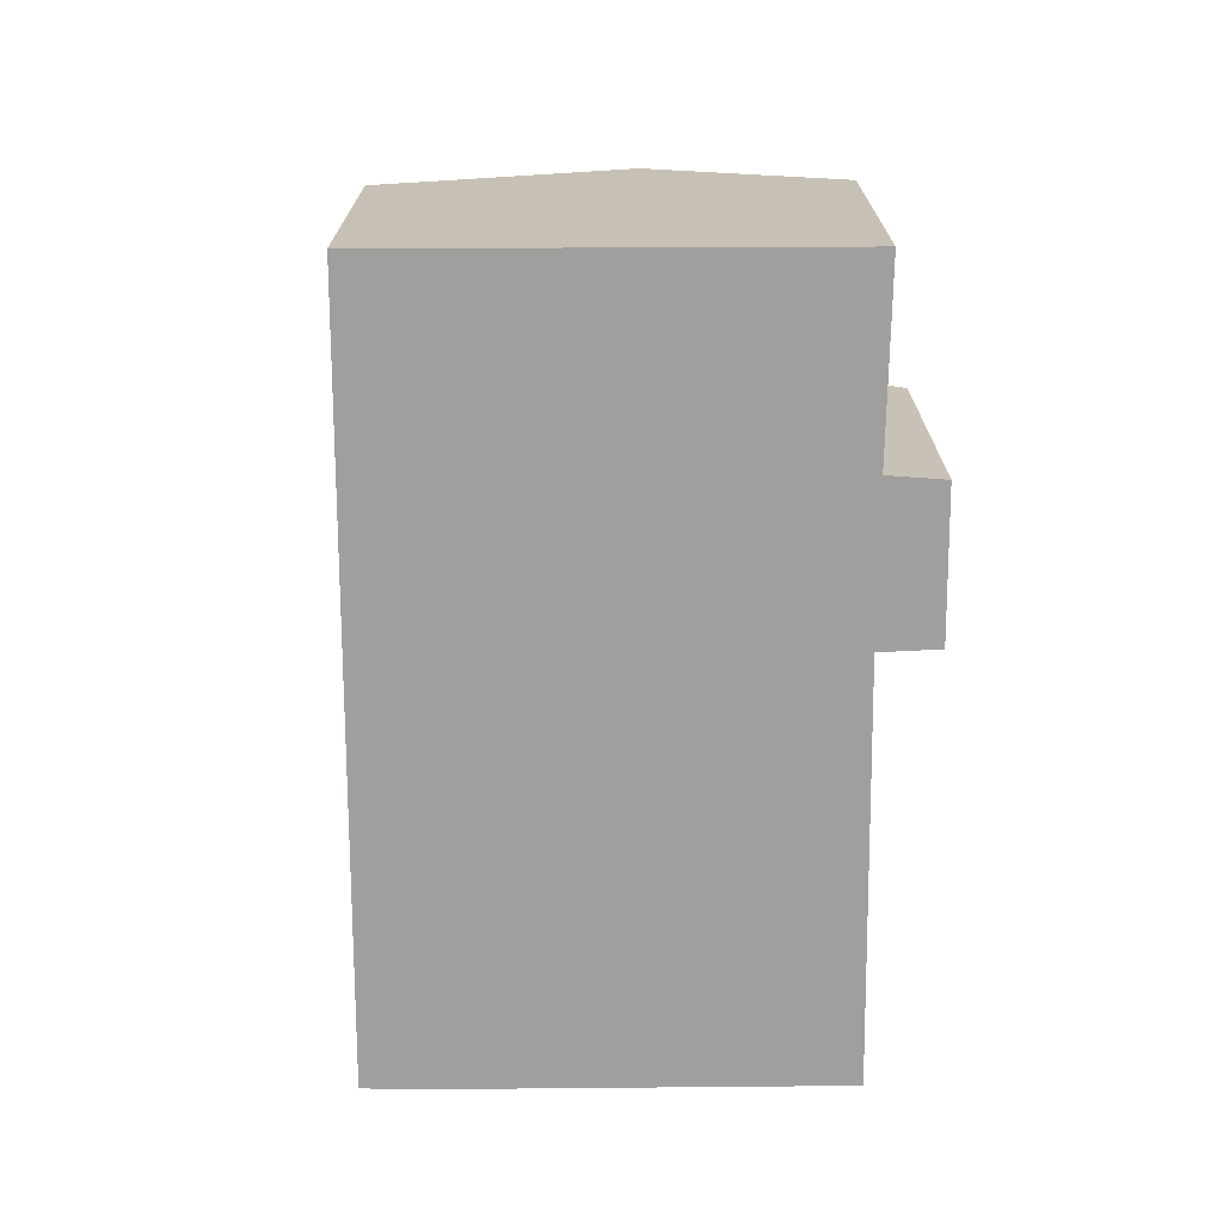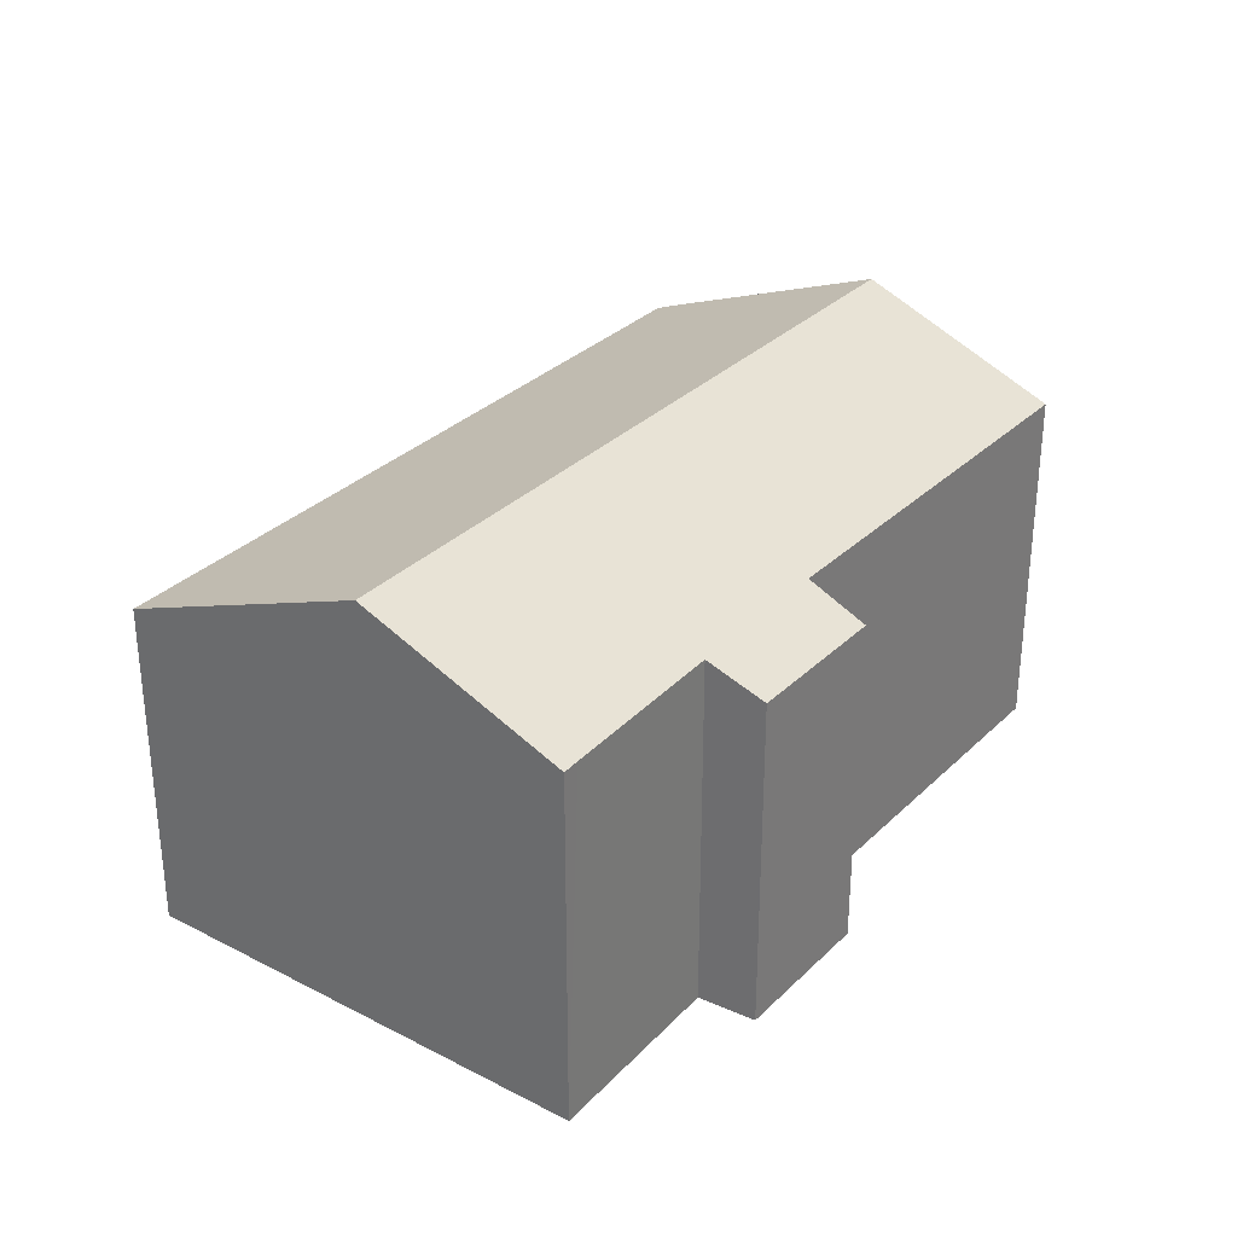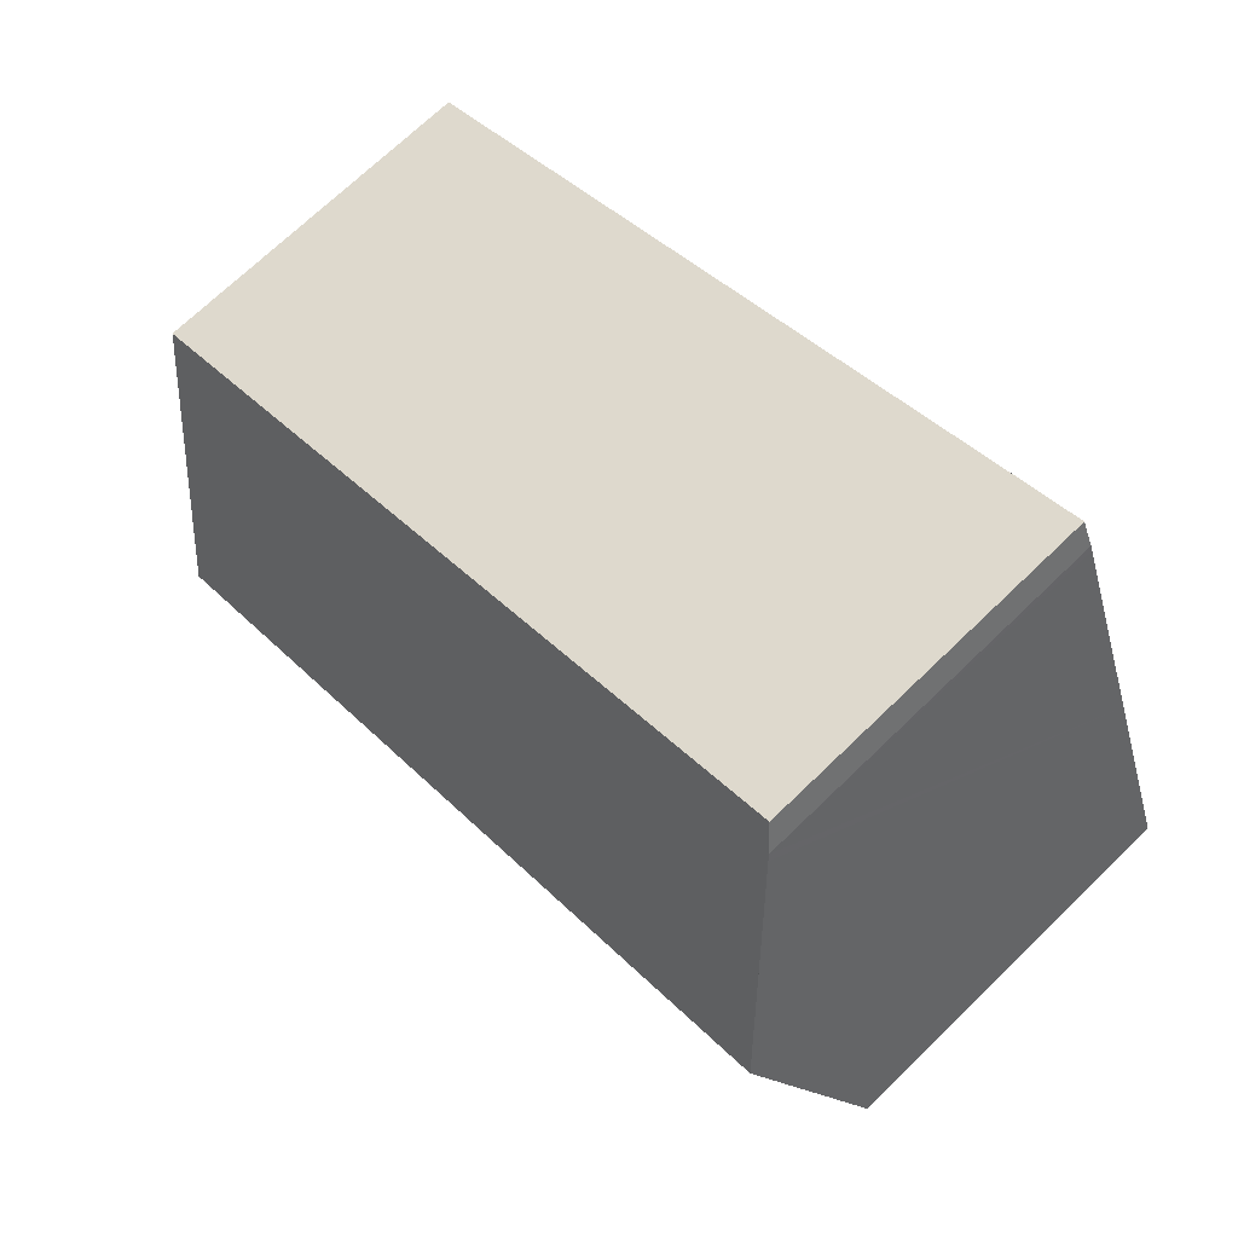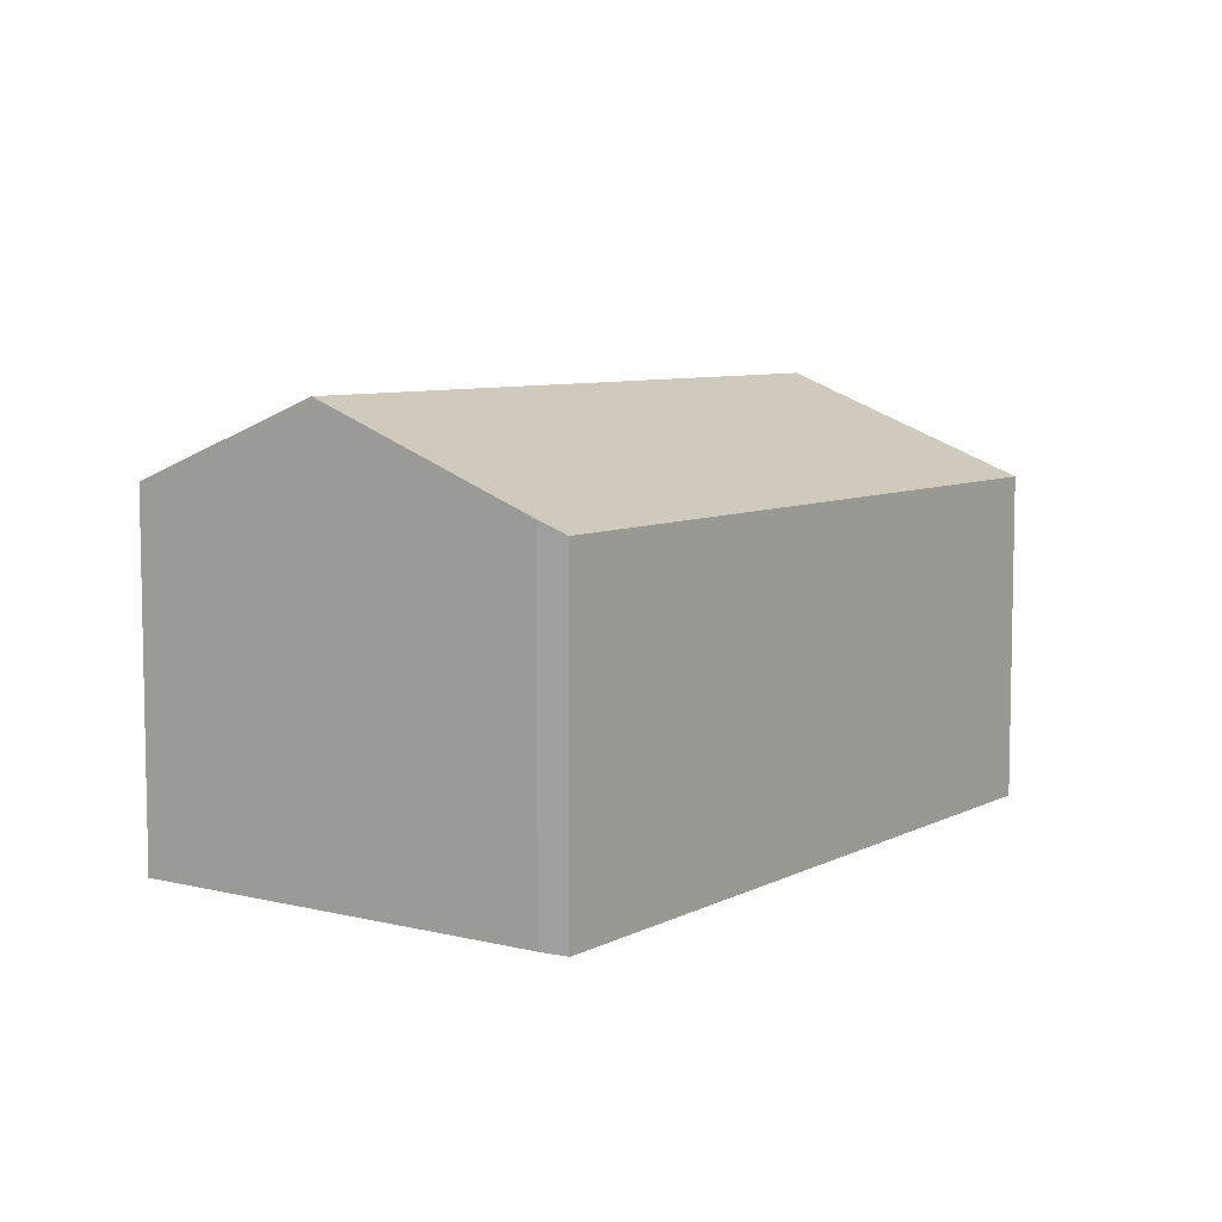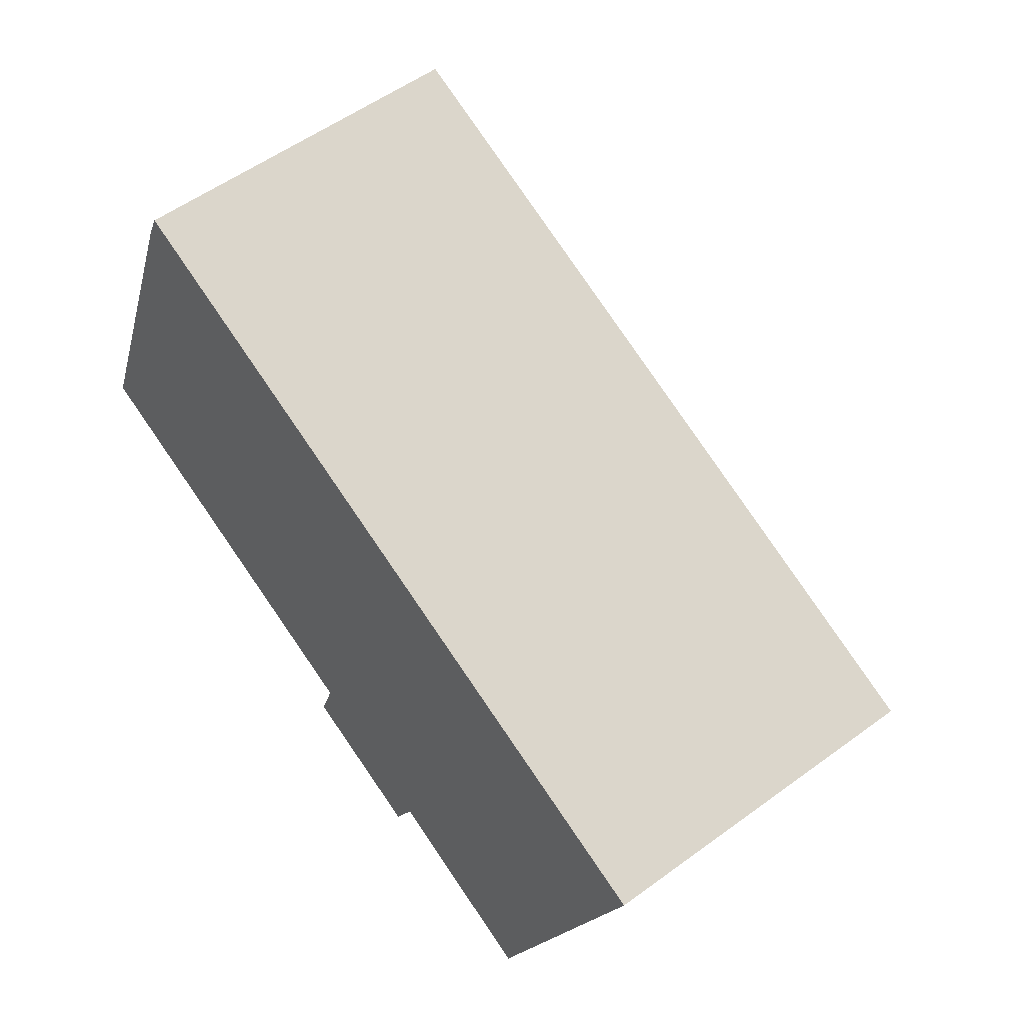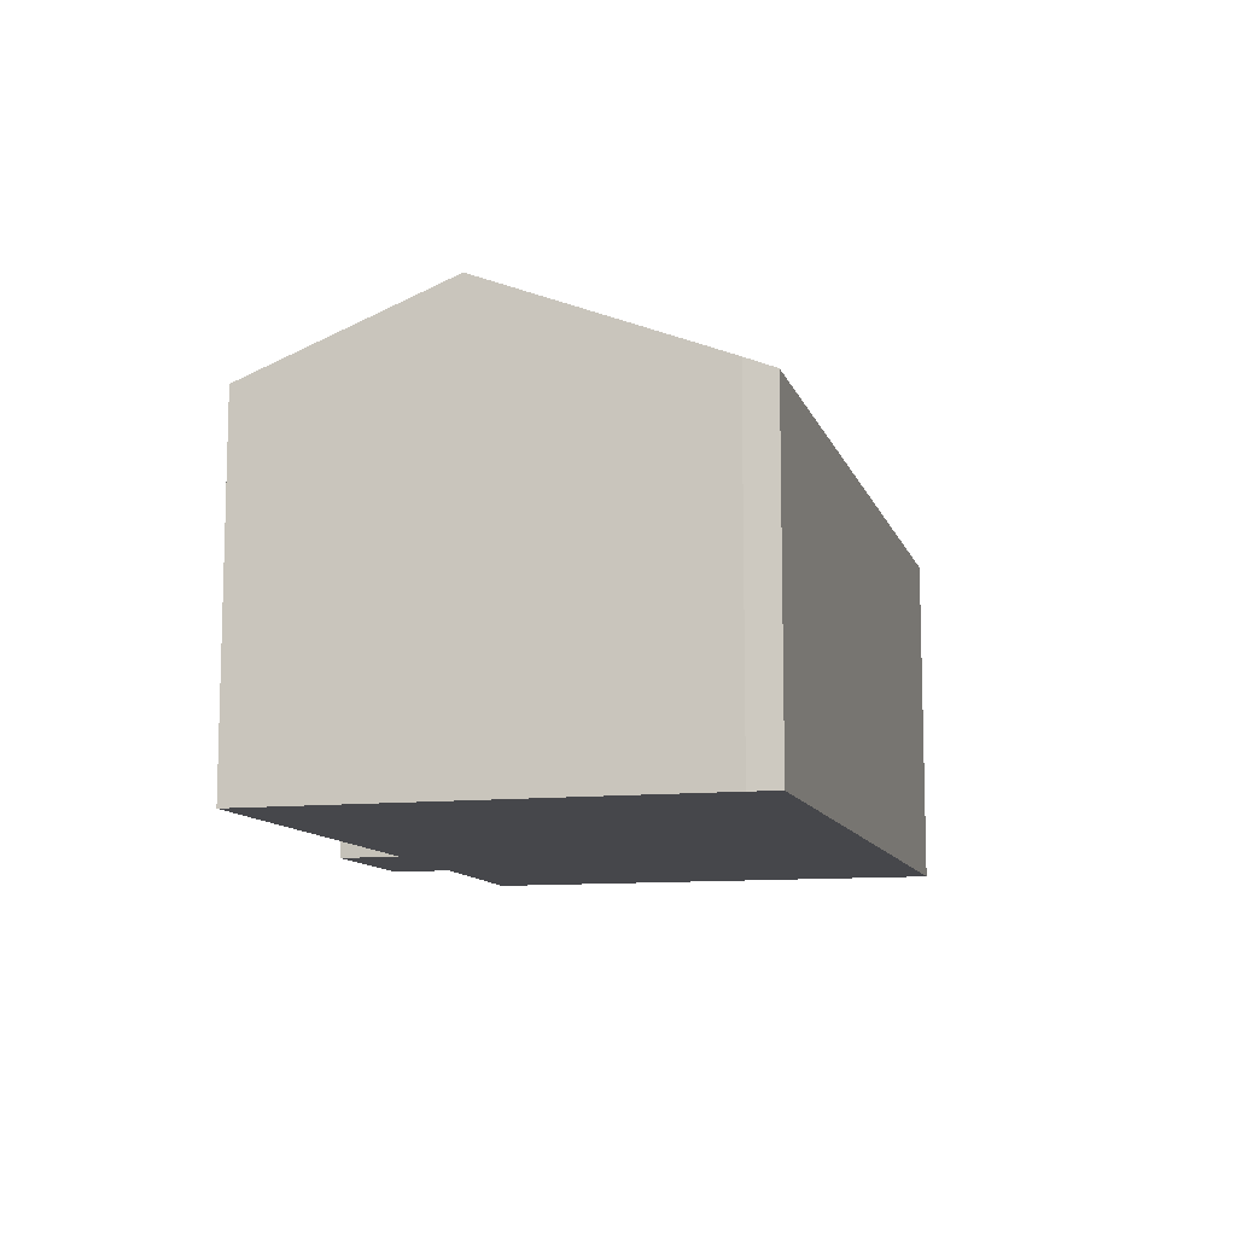
<metadata>
{"format":"obj","ext":"obj","renderer":"f3d","projection":"perspective","resolution":1024,"background":"white","views":[{"elev":-71.4,"azim":112.0,"up":"+Y"},{"elev":31.2,"azim":148.2,"up":"+Y"},{"elev":71.1,"azim":-134.0,"up":"+Z"},{"elev":7.2,"azim":-33.1,"up":"+Y"},{"elev":55.2,"azim":52.3,"up":"+Z"},{"elev":-10.8,"azim":-53.3,"up":"+Y"}]}
</metadata>
<code>
v  16.7 9.07 -2.123
v  5.66 6.953 8.228
v  18.73 6.953 2.96
v  1.562 9.07 3.978
v  3.604 6.953 9.057
v  3.336 7.194 8.493
v  3.282 7.251 8.356
v  7.841 6.952 -4.458
v  8.258 7.446 -3.248
v  10.8 6.959 -5.632
v  15.09 7.399 -6.135
v  14.75 7.404 -5.981
v  11.34 7.432 -4.531
v  0 7.417 4.542e-16
v  3.604 -5.546e-16 9.057
v  18.73 -1.812e-16 2.96
v  5.66 -5.038e-16 8.228
v  16.7 1.3e-16 -2.123
v  15.09 3.757e-16 -6.135
v  11.34 2.774e-16 -4.531
v  14.75 3.662e-16 -5.981
v  10.8 3.449e-16 -5.632
v  7.841 2.73e-16 -4.458
v  8.258 1.989e-16 -3.248
v  0 0 0
v  1.562 -2.436e-16 3.978
v  3.282 -5.117e-16 8.356
v  3.336 -5.2e-16 8.493
g defaultobject
f 1 2 3
f 2 1 4
f 2 4 5
f 5 4 6
f 6 4 7
f 8 9 10
f 11 4 1
f 4 11 12
f 4 12 13
f 4 13 10
f 4 10 9
f 4 9 14
f 15 2 5
f 2 15 3
f 3 15 16
f 16 15 17
f 16 1 3
f 1 16 11
f 11 16 18
f 11 18 19
f 19 12 11
f 12 19 13
f 13 19 20
f 20 19 21
f 20 10 13
f 10 20 22
f 22 8 10
f 8 22 23
f 24 14 9
f 14 24 25
f 8 24 9
f 24 8 23
f 25 4 14
f 4 25 7
f 7 25 26
f 7 26 6
f 6 26 27
f 6 27 28
f 28 5 6
f 5 28 15
f 18 21 19
f 21 18 20
f 20 18 16
f 20 16 17
f 20 17 24
f 20 24 23
f 24 17 25
f 25 17 26
f 26 17 15
f 26 15 27
f 27 15 28
f 23 22 20

</code>
